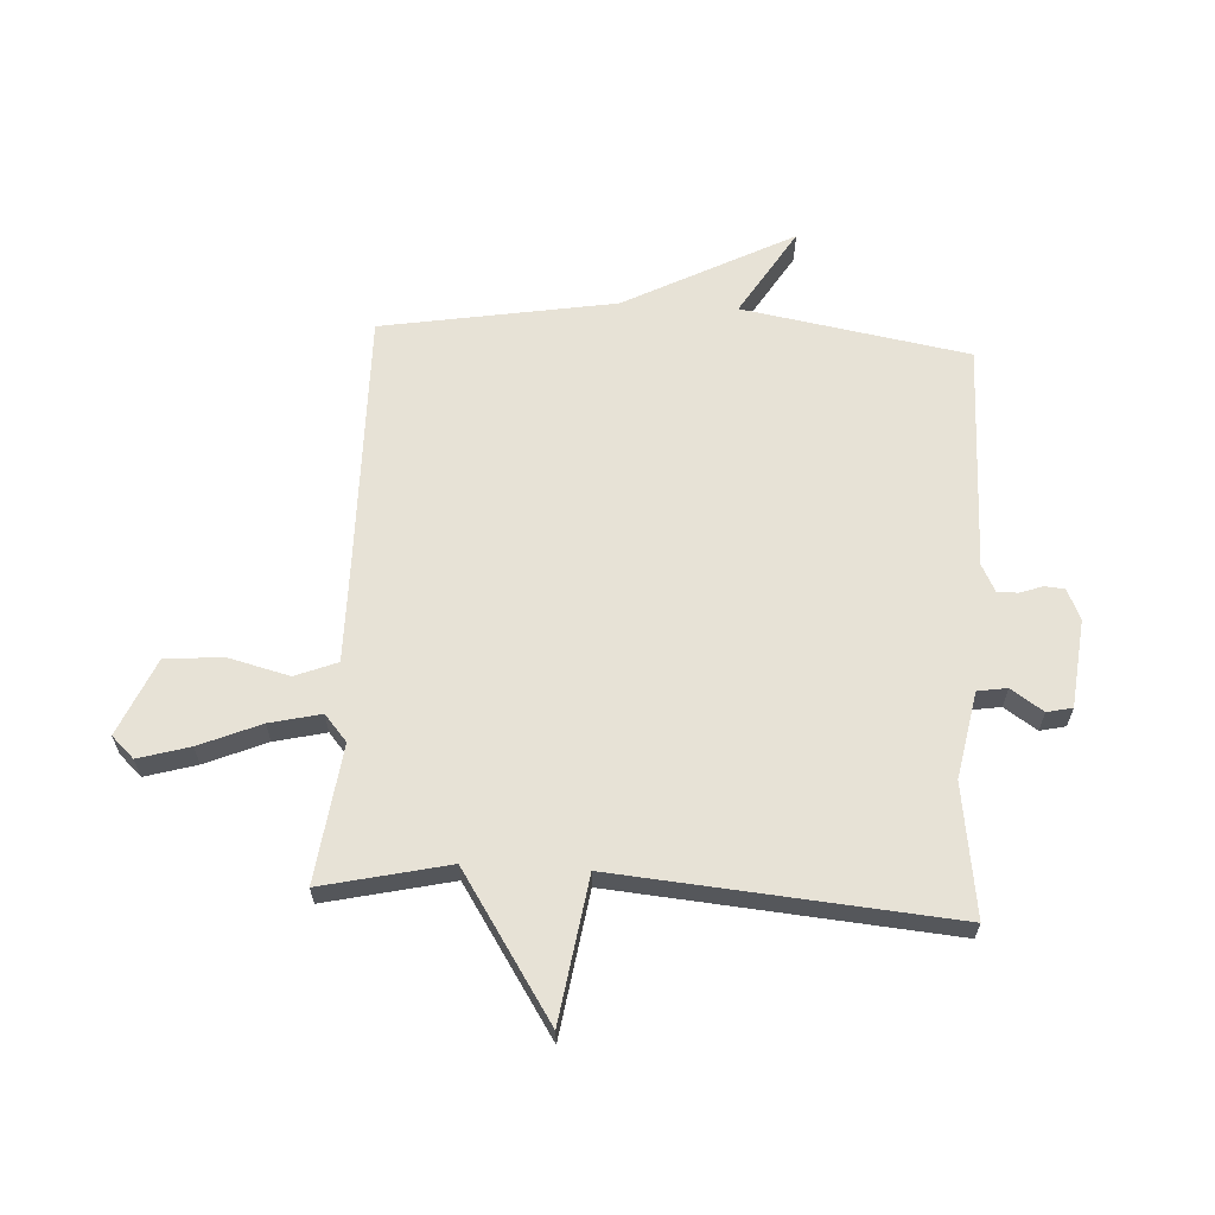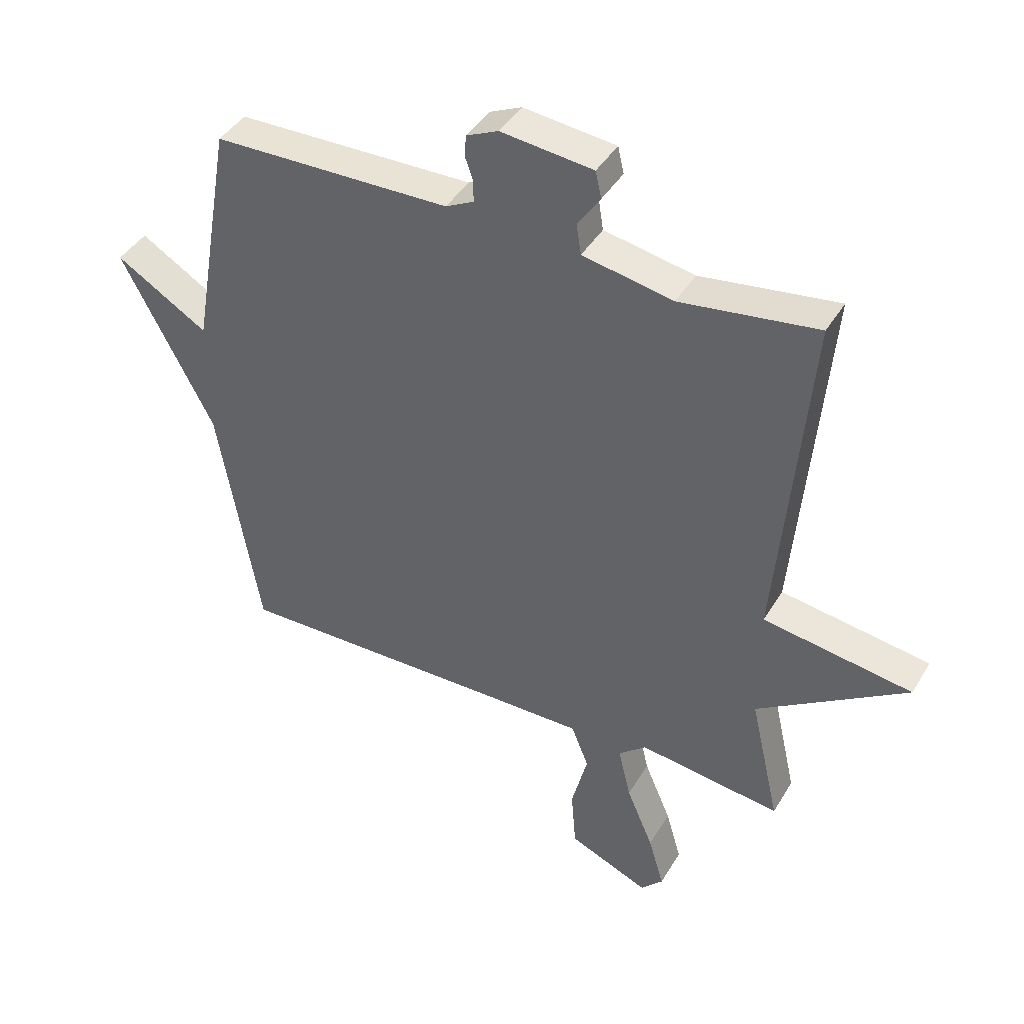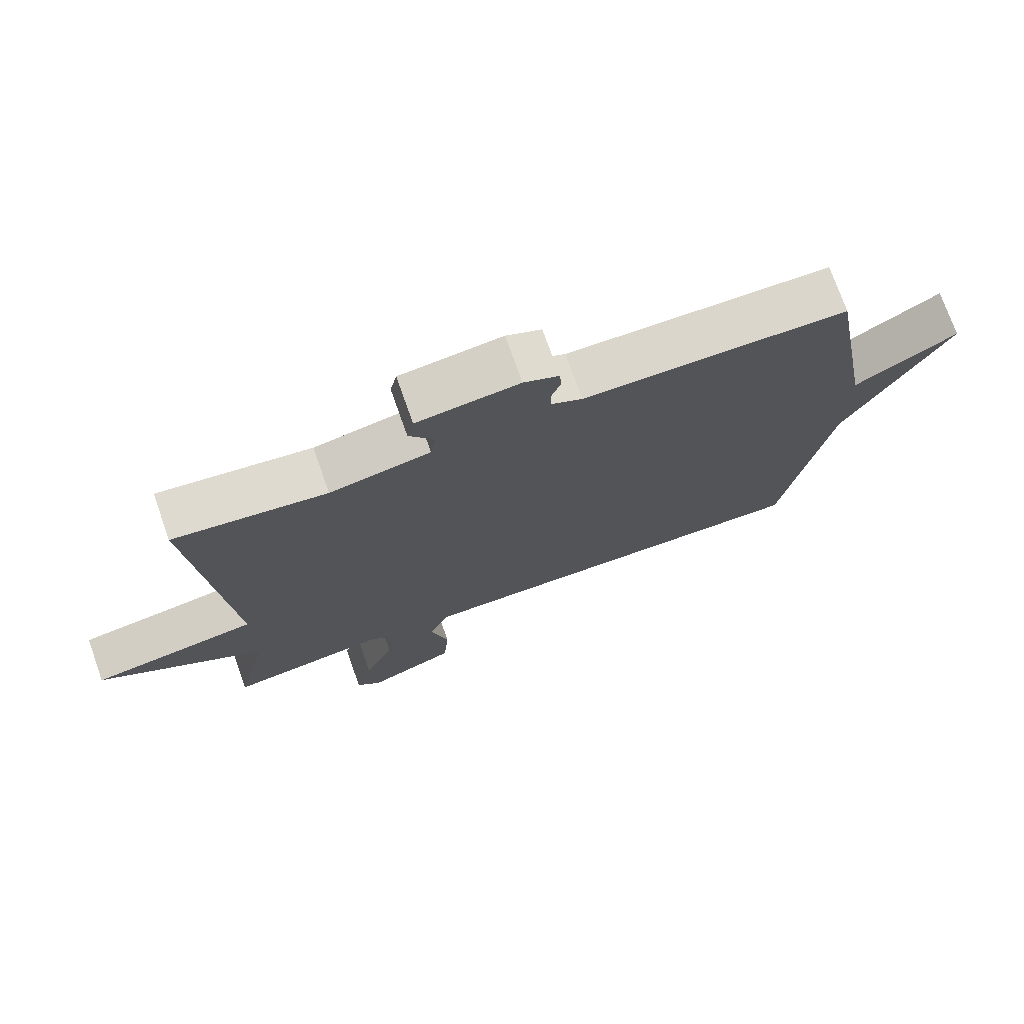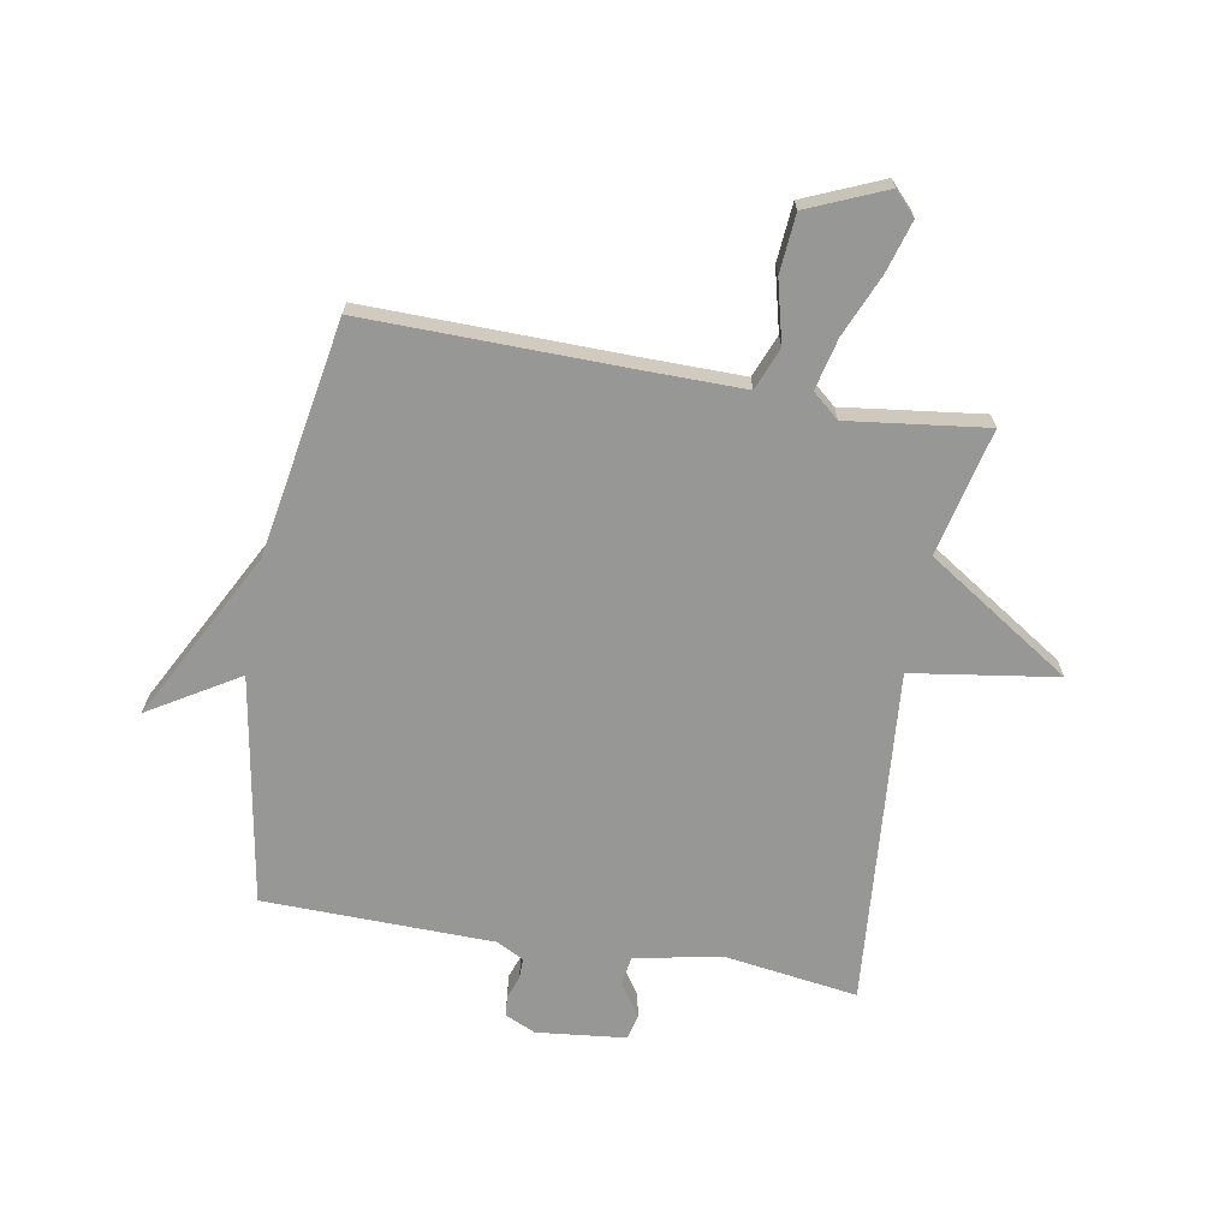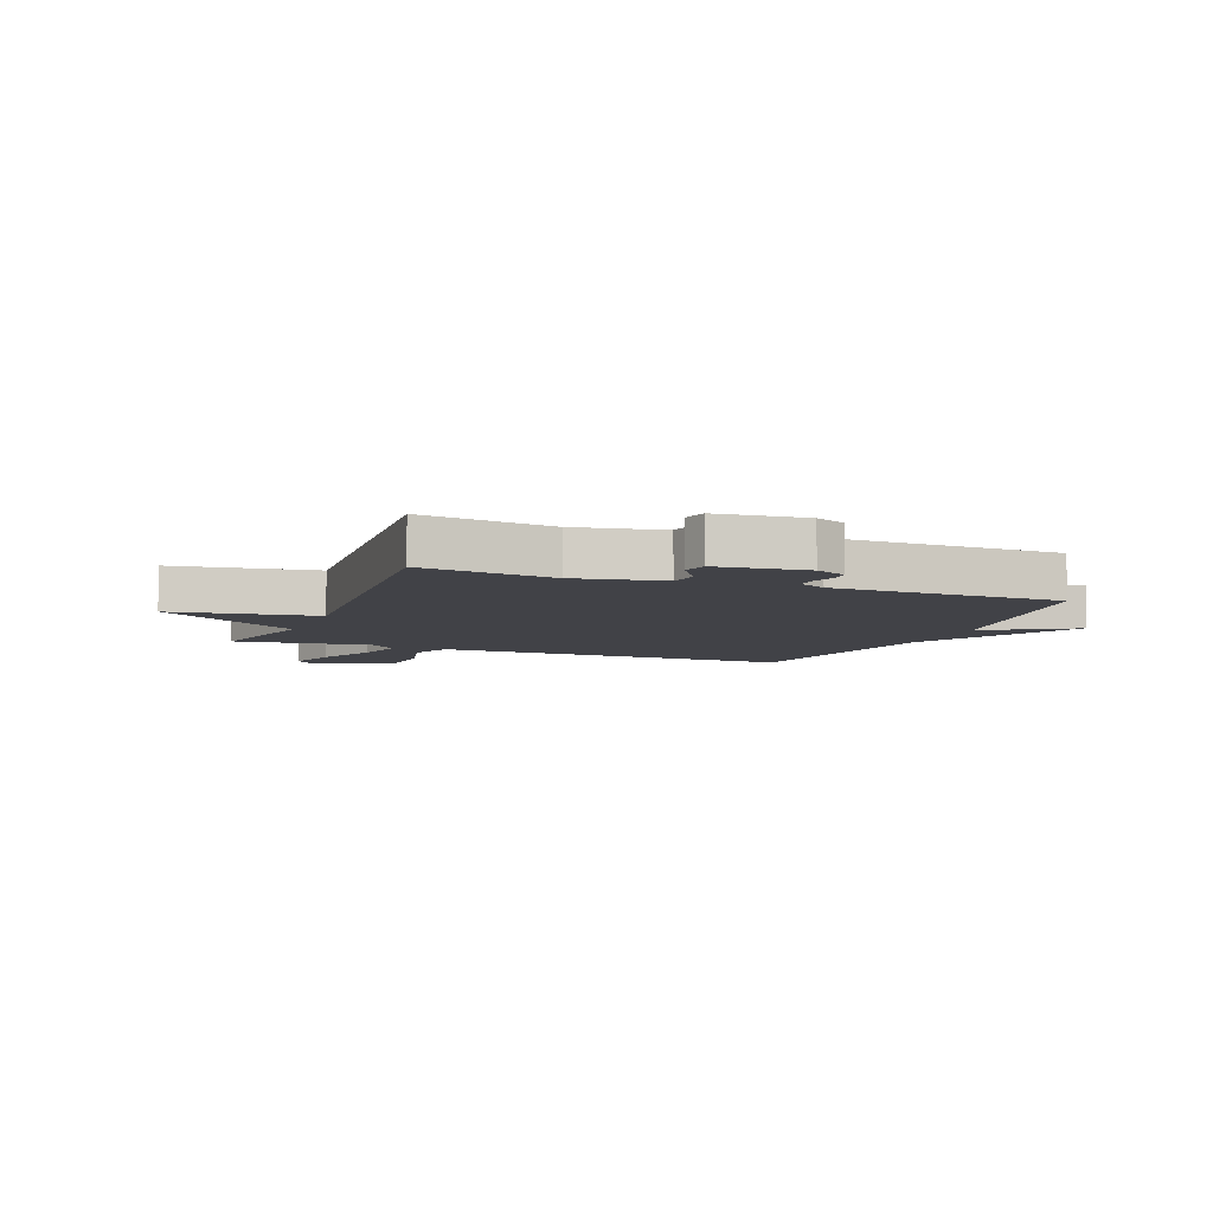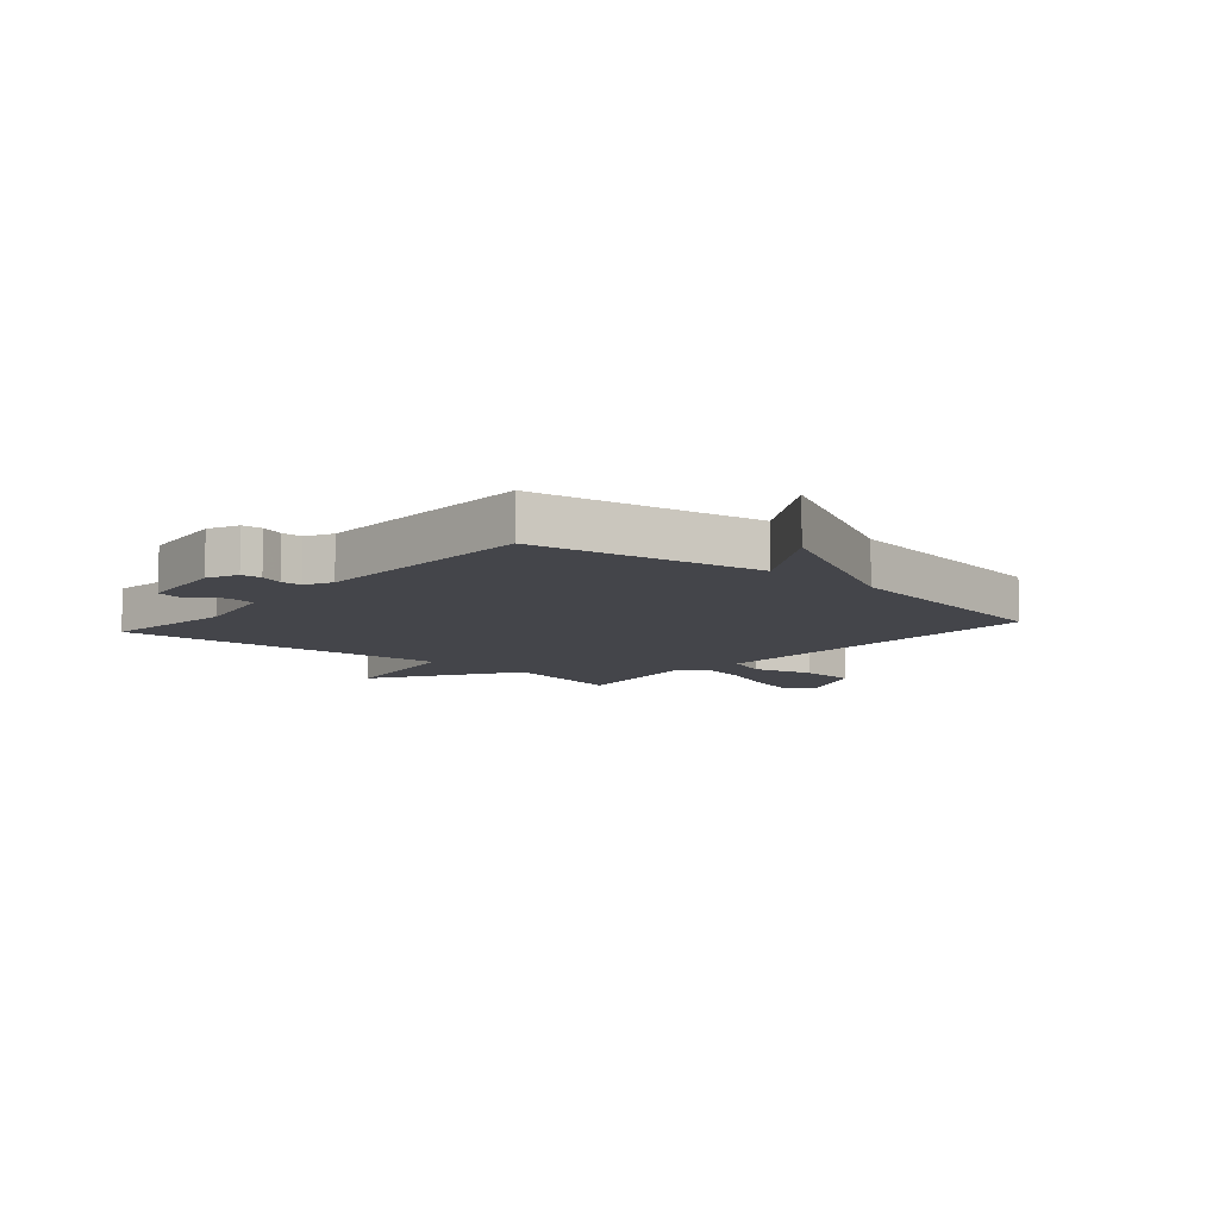
<metadata>
{"format":"obj","ext":"obj","renderer":"f3d","projection":"perspective","resolution":1024,"background":"white","views":[{"elev":62.9,"azim":-86.8,"up":"+Y"},{"elev":41.9,"azim":-151.5,"up":"+Z"},{"elev":74.3,"azim":-19.5,"up":"+Z"},{"elev":-68.1,"azim":169.8,"up":"+Y"},{"elev":-6.8,"azim":-21.6,"up":"+Y"},{"elev":-9.2,"azim":49.2,"up":"+Y"}]}
</metadata>
<code>
v 0.5 0.07 0.5
v 0.569 0.07 0.106
v 0.723 0.07 0.2
v 0.569 0.07 -0.094
v 0.5 0.07 -0.5
v 0.05 0.07 -0.494
v -0.125 0.07 -0.493
v -0.154 0.07 -0.566
v -0.127 0.07 -0.672
v -0.135 0.07 -0.773
v -0.27 0.07 -0.831
v -0.307 0.07 -0.792
v -0.281 0.07 -0.703
v -0.236 0.07 -0.597
v -0.215 0.07 -0.508
v -0.261 0.07 -0.469
v -0.5 0.07 -0.5
v -0.45 0.07 -0.281
v -0.7 0.07 -0.119
v -0.45 0.07 -0.081
v -0.5 0.07 0.5
v -0.271 0.07 0.468
v -0.12 0.07 0.497
v -0.112 0.07 0.548
v -0.15 0.07 0.604
v -0.14 0.07 0.648
v 0.014 0.07 0.665
v 0.067 0.07 0.641
v 0.07 0.07 0.606
v 0.056 0.07 0.567
v 0.056 0.07 0.531
v 0.103 0.07 0.507
v 0.5 0 0.5
v 0.569 0 0.106
v 0.723 0 0.2
v 0.569 0 -0.094
v 0.5 0 -0.5
v 0.05 0 -0.494
v -0.125 0 -0.493
v -0.154 0 -0.566
v -0.127 0 -0.672
v -0.135 0 -0.773
v -0.27 0 -0.831
v -0.307 0 -0.792
v -0.281 0 -0.703
v -0.236 0 -0.597
v -0.215 0 -0.508
v -0.261 0 -0.469
v -0.5 0 -0.5
v -0.45 0 -0.281
v -0.7 0 -0.119
v -0.45 0 -0.081
v -0.5 0 0.5
v -0.271 0 0.468
v -0.12 0 0.497
v -0.112 0 0.548
v -0.15 0 0.604
v -0.14 0 0.648
v 0.014 0 0.665
v 0.067 0 0.641
v 0.07 0 0.606
v 0.056 0 0.567
v 0.056 0 0.531
v 0.103 0 0.507
f 28 29 30
f 27 28 30
f 26 27 30
f 25 26 30
f 24 25 30
f 23 24 30 31
f 20 21 22
f 20 22 23
f 18 19 20
f 23 31 32
f 20 23 32
f 18 20 32
f 12 13 14
f 11 12 14
f 10 11 14
f 9 10 14
f 8 9 14
f 7 8 14 15
f 4 5 6
f 4 6 7
f 3 4 7
f 2 3 7
f 32 1 2
f 18 32 2
f 17 18 2
f 16 17 2
f 2 7 15 16
f 62 61 60
f 62 60 59
f 62 59 58
f 62 58 57
f 62 57 56
f 63 62 56 55
f 54 53 52
f 55 54 52
f 52 51 50
f 64 63 55
f 64 55 52
f 64 52 50
f 46 45 44
f 46 44 43
f 46 43 42
f 46 42 41
f 46 41 40
f 47 46 40 39
f 38 37 36
f 39 38 36
f 39 36 35
f 39 35 34
f 34 33 64
f 34 64 50
f 34 50 49
f 34 49 48
f 48 47 39 34
f 1 33 34 2
f 2 34 35 3
f 3 35 36 4
f 4 36 37 5
f 5 37 38 6
f 6 38 39 7
f 7 39 40 8
f 8 40 41 9
f 9 41 42 10
f 10 42 43 11
f 11 43 44 12
f 12 44 45 13
f 13 45 46 14
f 14 46 47 15
f 15 47 48 16
f 16 48 49 17
f 17 49 50 18
f 18 50 51 19
f 19 51 52 20
f 20 52 53 21
f 21 53 54 22
f 22 54 55 23
f 23 55 56 24
f 24 56 57 25
f 25 57 58 26
f 26 58 59 27
f 27 59 60 28
f 28 60 61 29
f 29 61 62 30
f 30 62 63 31
f 31 63 64 32
f 32 64 33 1

</code>
